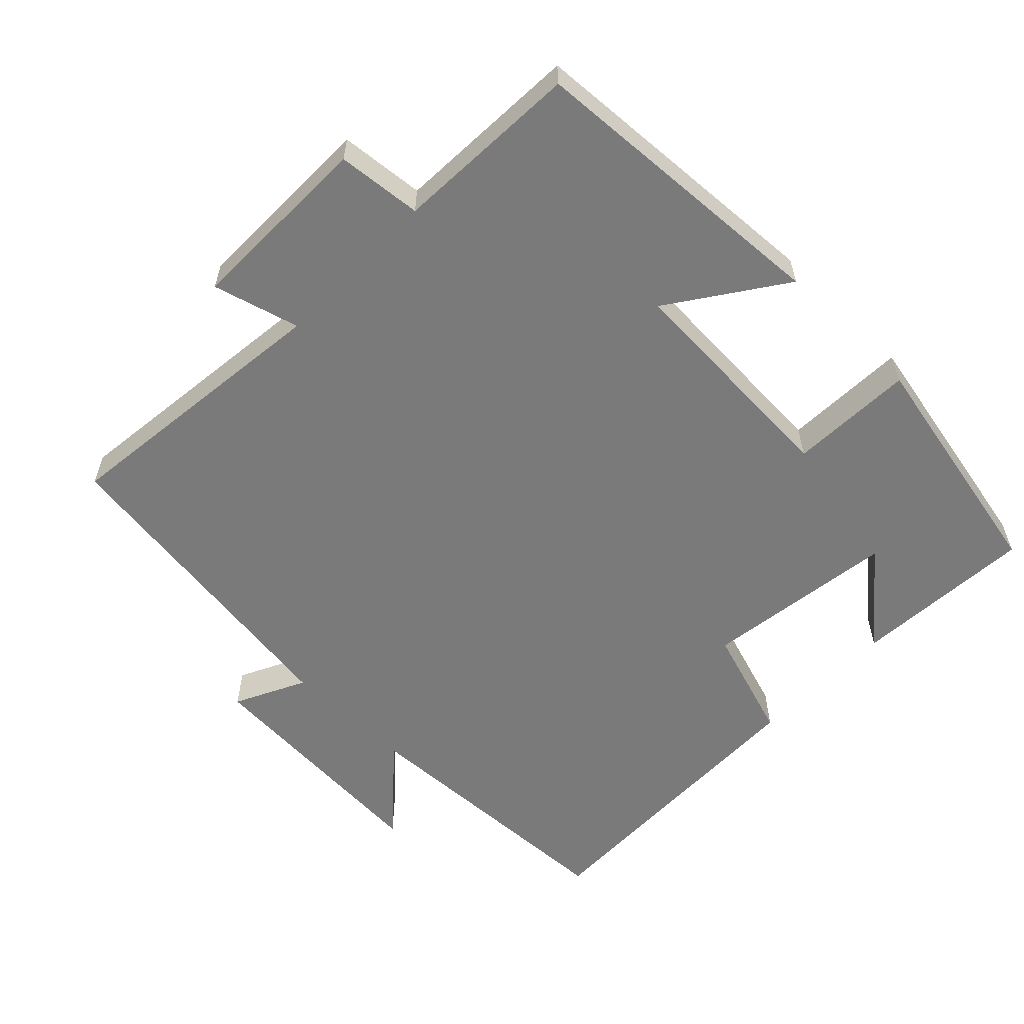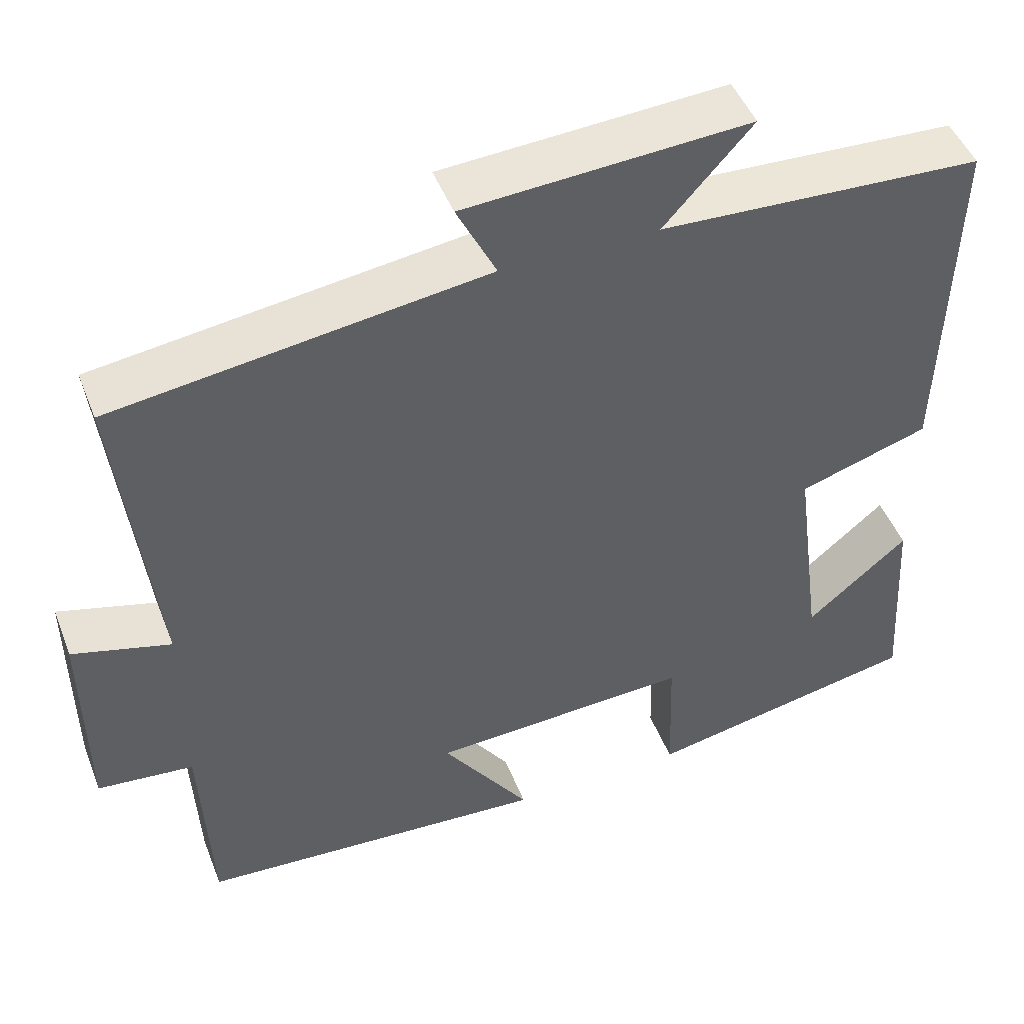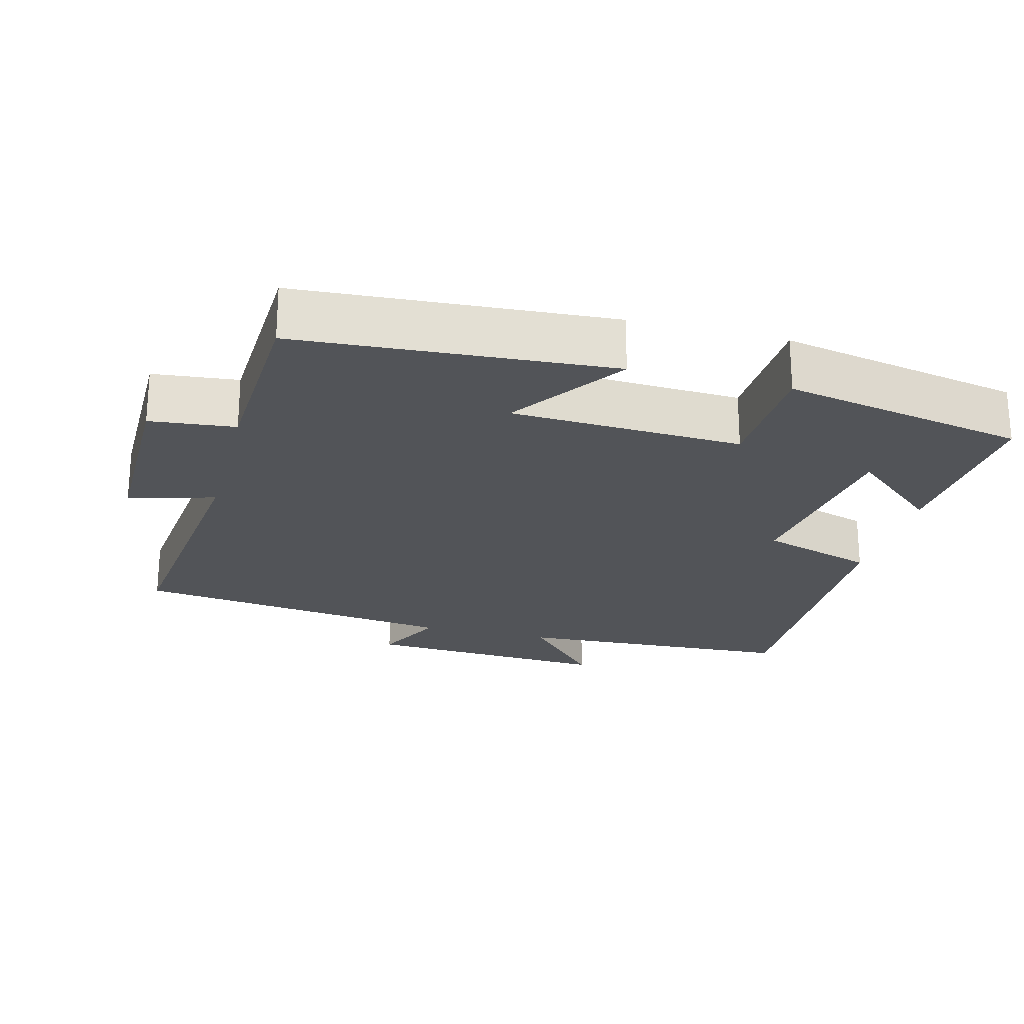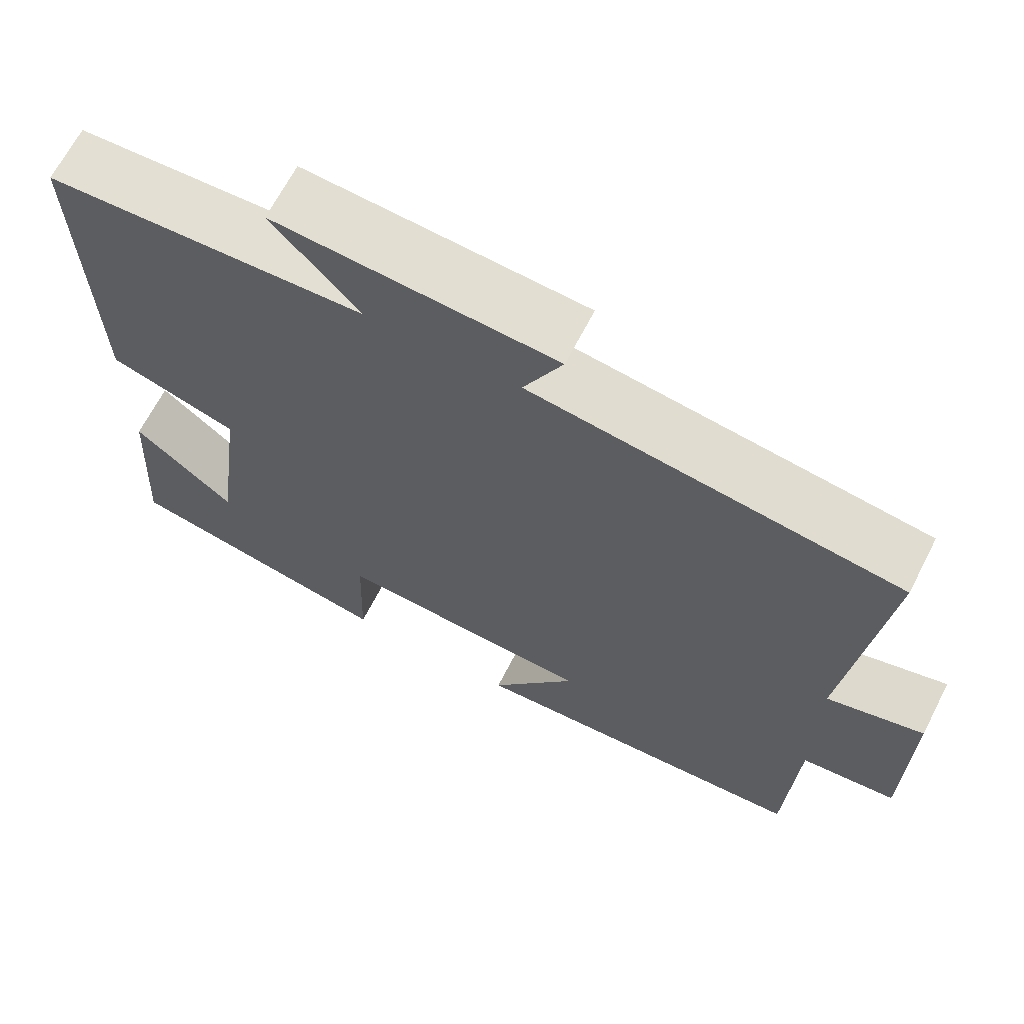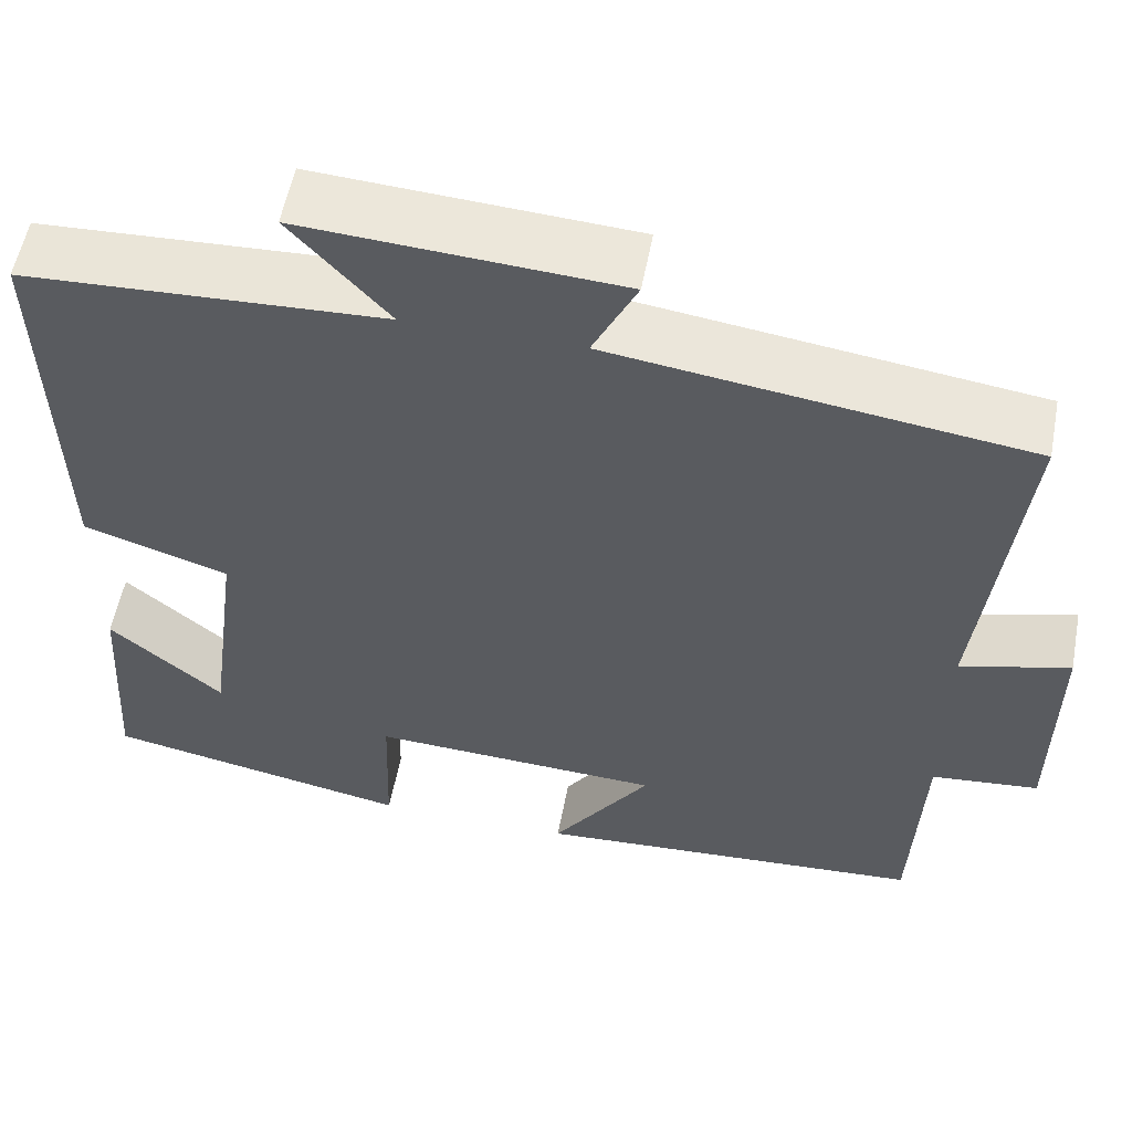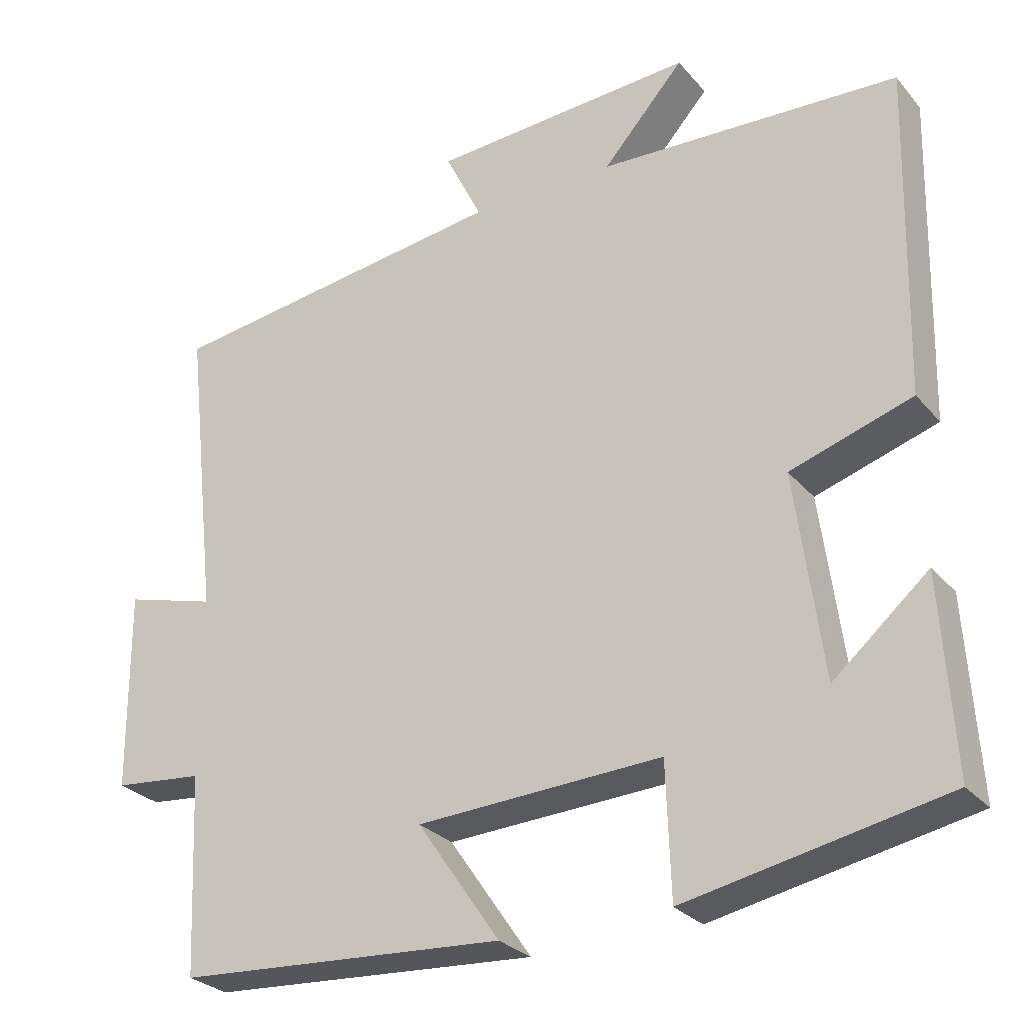
<metadata>
{"format":"obj","ext":"obj","renderer":"f3d","projection":"perspective","resolution":1024,"background":"white","views":[{"elev":-58.1,"azim":135.7,"up":"+Y"},{"elev":47.5,"azim":159.2,"up":"+Z"},{"elev":-23.0,"azim":165.5,"up":"+Y"},{"elev":66.6,"azim":27.2,"up":"+Z"},{"elev":55.8,"azim":10.7,"up":"+Z"},{"elev":-27.8,"azim":-148.5,"up":"+Z"}]}
</metadata>
<code>
v -0.516 0.07 -0.432
v -0.5 0.07 -0.175
v -0.374 0.07 -0.283
v -0.338 0.07 -0.011
v -0.5 0.07 0.041
v -0.511 0.07 0.481
v -0.111 0.07 0.5
v -0.22 0.07 0.622
v 0.132 0.07 0.6
v 0.083 0.07 0.5
v 0.545 0.07 0.437
v 0.5 0.07 0.036
v 0.622 0.07 0.07
v 0.62 0.07 -0.196
v 0.5 0.07 -0.208
v 0.488 0.07 -0.472
v 0.049 0.07 -0.5
v 0.159 0.07 -0.34
v -0.167 0.07 -0.324
v -0.173 0.07 -0.5
v -0.516 0 -0.432
v -0.5 0 -0.175
v -0.374 0 -0.283
v -0.338 0 -0.011
v -0.5 0 0.041
v -0.511 0 0.481
v -0.111 0 0.5
v -0.22 0 0.622
v 0.132 0 0.6
v 0.083 0 0.5
v 0.545 0 0.437
v 0.5 0 0.036
v 0.622 0 0.07
v 0.62 0 -0.196
v 0.5 0 -0.208
v 0.488 0 -0.472
v 0.049 0 -0.5
v 0.159 0 -0.34
v -0.167 0 -0.324
v -0.173 0 -0.5
f 19 20 1
f 15 16 17 18
f 15 18 19
f 12 13 14 15
f 12 15 19
f 10 11 12 19
f 7 8 9 10
f 4 5 6 7
f 3 4 7 10
f 1 2 3
f 19 1 3
f 3 10 19
f 21 40 39
f 38 37 36 35
f 39 38 35
f 35 34 33 32
f 39 35 32
f 39 32 31 30
f 30 29 28 27
f 27 26 25 24
f 30 27 24 23
f 23 22 21
f 23 21 39
f 39 30 23
f 1 21 22 2
f 2 22 23 3
f 3 23 24 4
f 4 24 25 5
f 5 25 26 6
f 6 26 27 7
f 7 27 28 8
f 8 28 29 9
f 9 29 30 10
f 10 30 31 11
f 11 31 32 12
f 12 32 33 13
f 13 33 34 14
f 14 34 35 15
f 15 35 36 16
f 16 36 37 17
f 17 37 38 18
f 18 38 39 19
f 19 39 40 20
f 20 40 21 1

</code>
